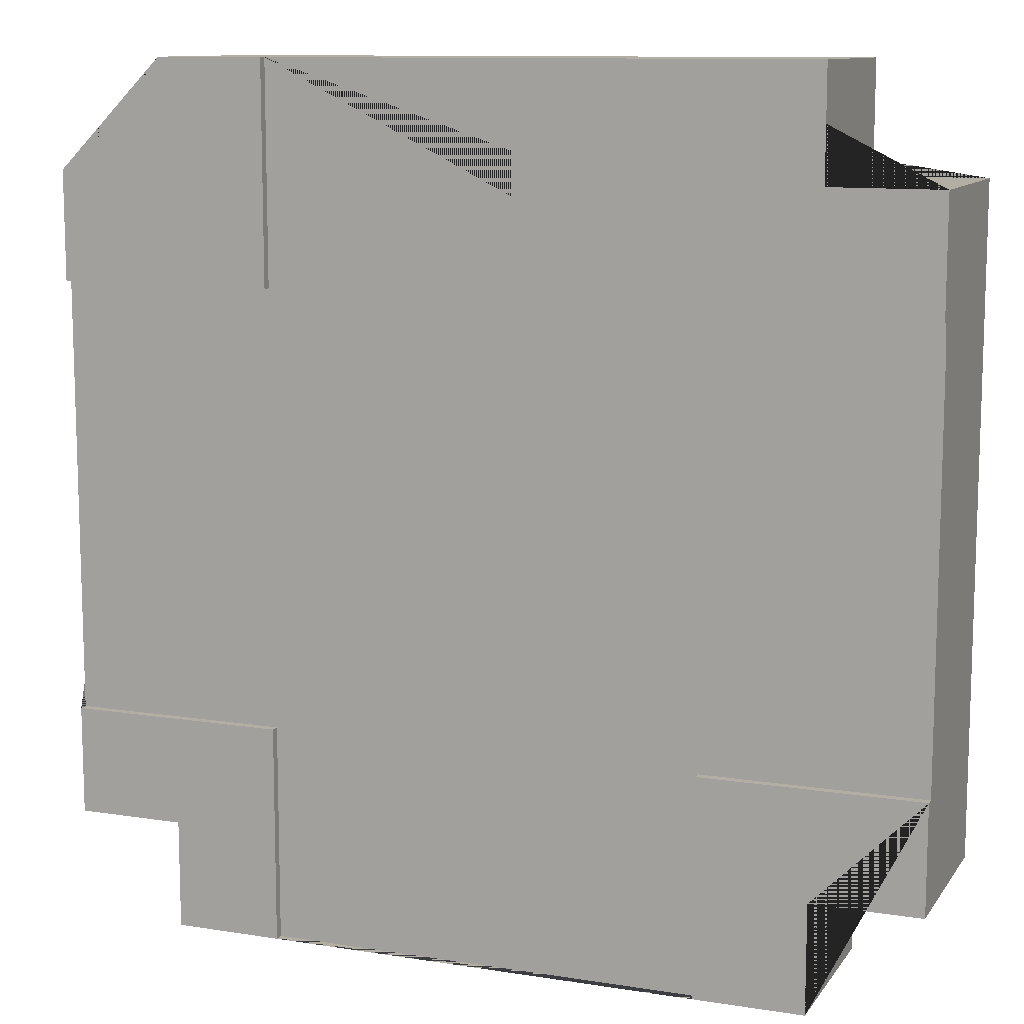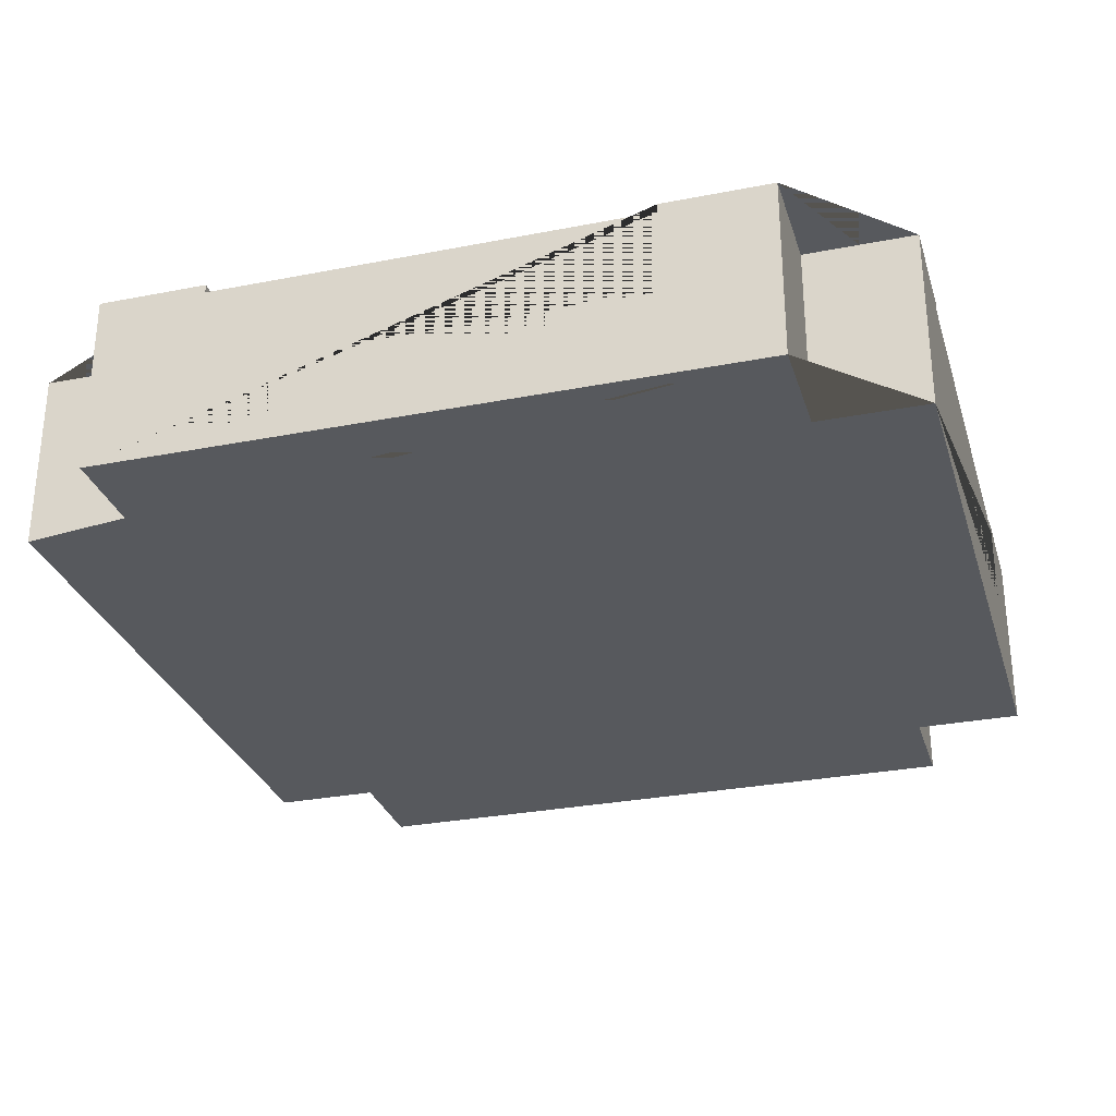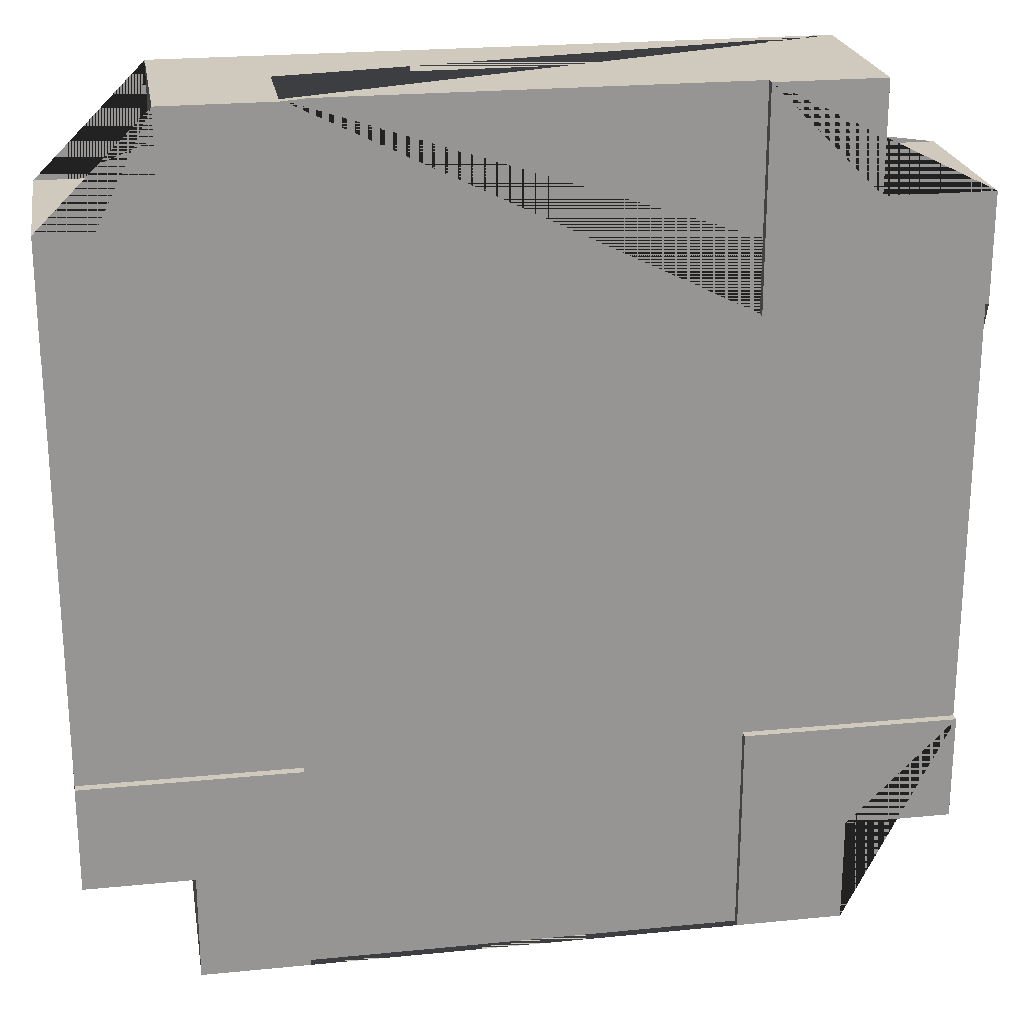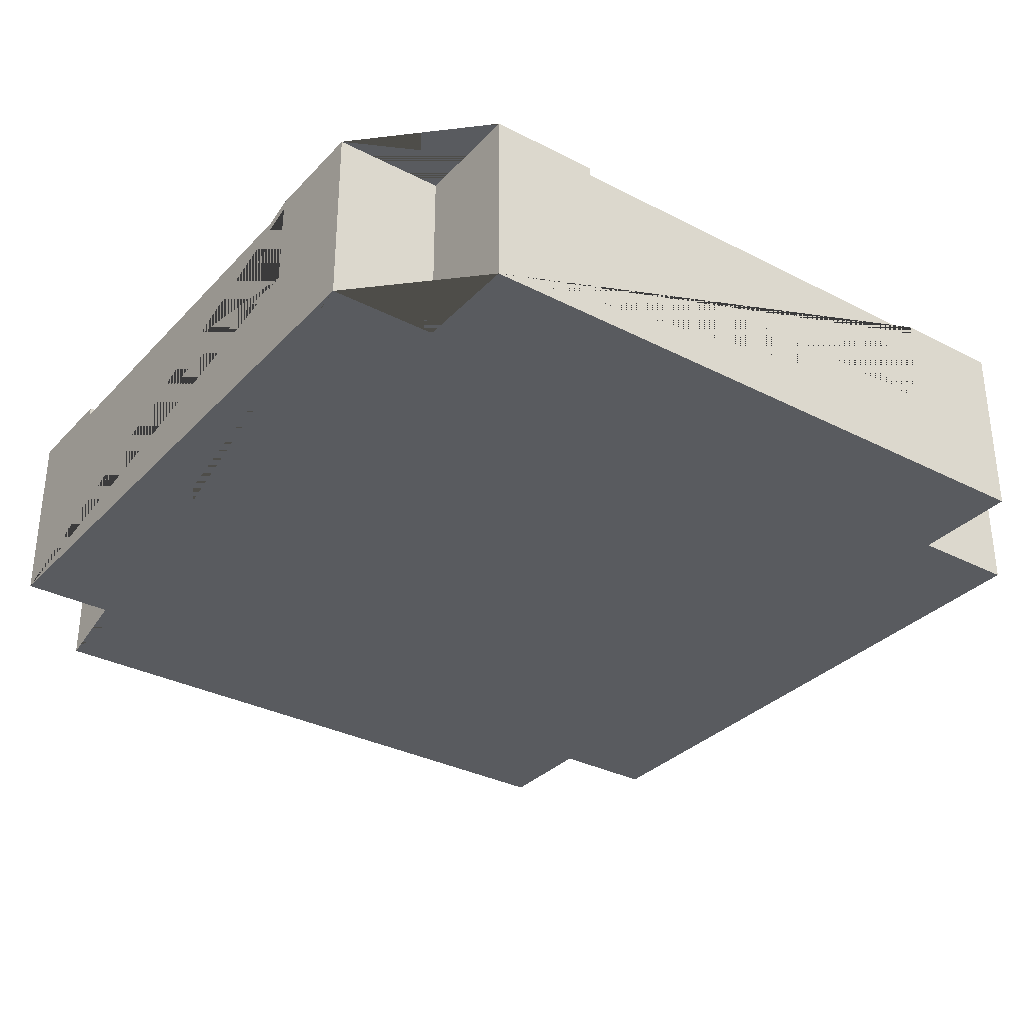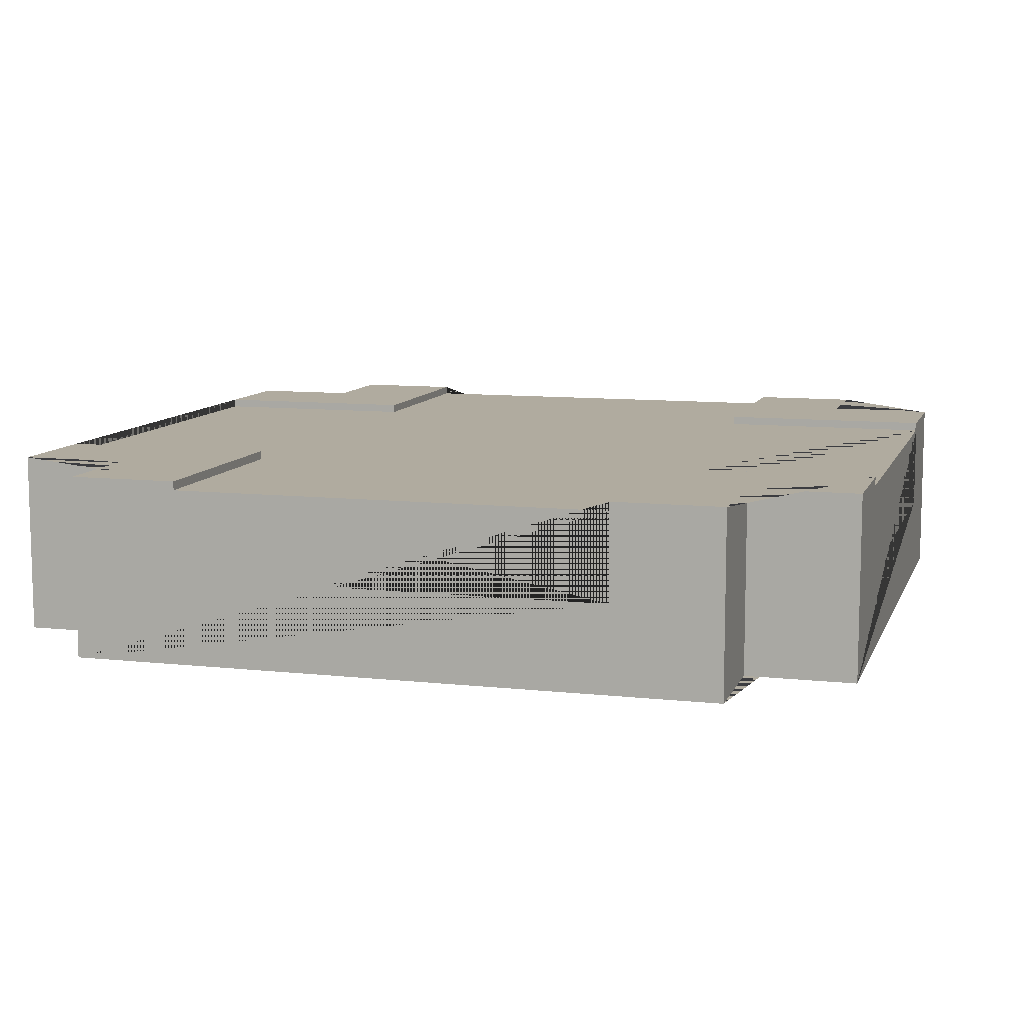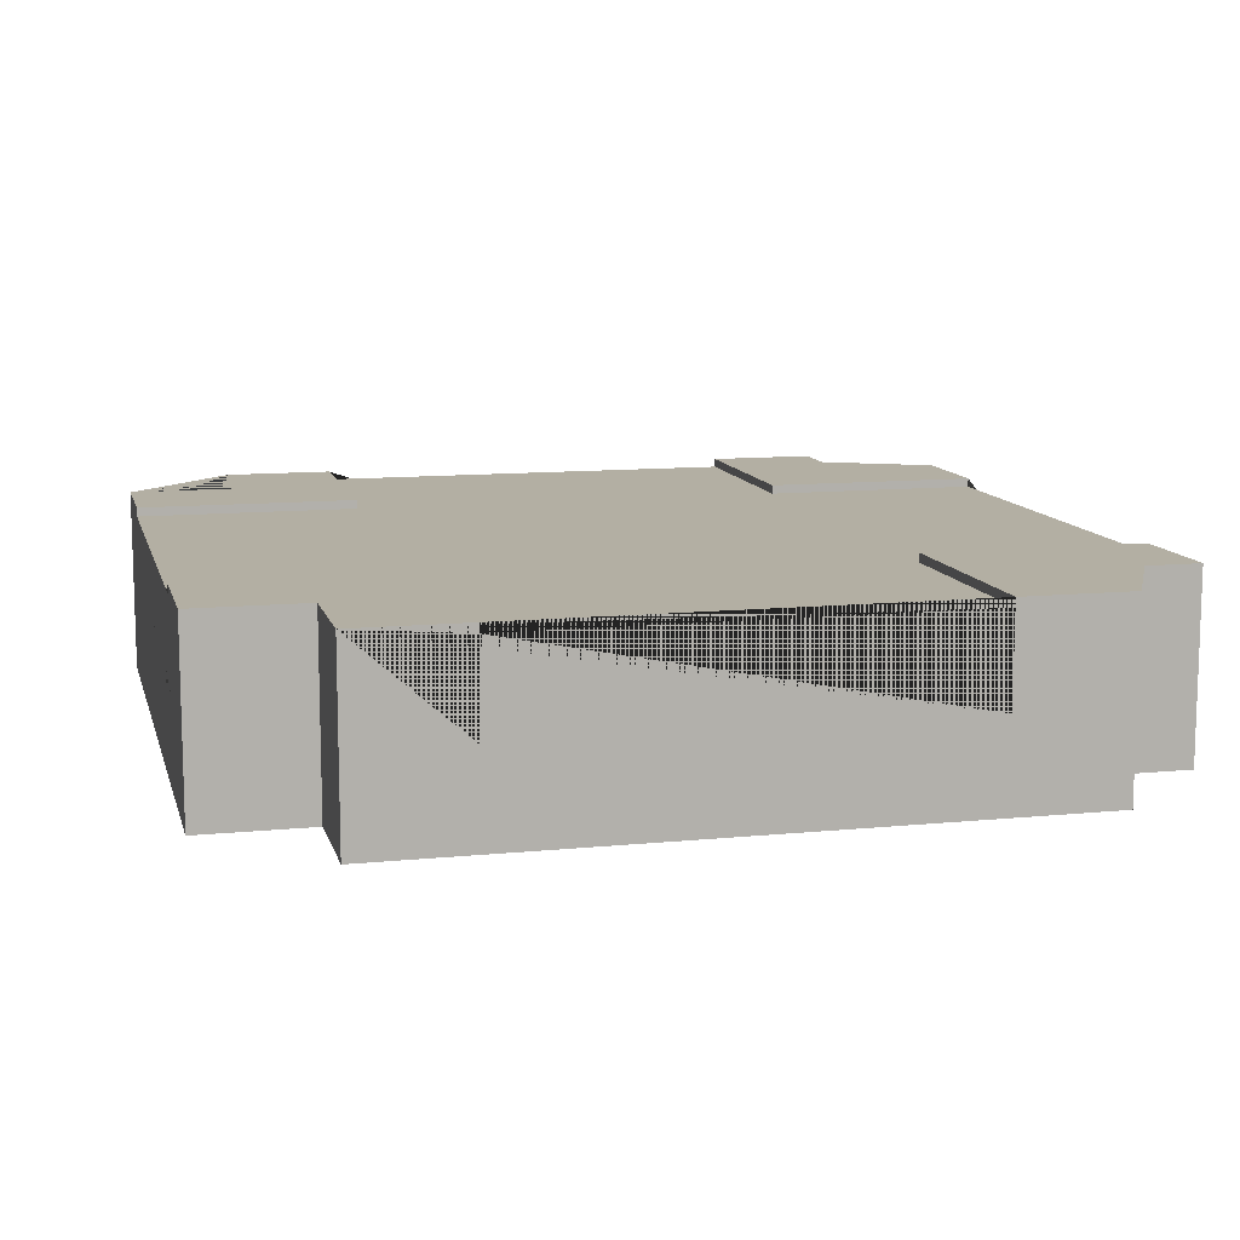
<metadata>
{"format":"obj","ext":"obj","renderer":"f3d","projection":"perspective","resolution":1024,"background":"white","views":[{"elev":11.0,"azim":-158.7,"up":"+Z"},{"elev":-29.5,"azim":16.1,"up":"+Y"},{"elev":22.9,"azim":170.4,"up":"+Z"},{"elev":-32.6,"azim":54.4,"up":"+Y"},{"elev":9.7,"azim":-74.0,"up":"+Y"},{"elev":11.1,"azim":166.1,"up":"+Y"}]}
</metadata>
<code>
g Mesh1 Group1 Model
v 2.625 0.63 -3
v 2.625 0.63 -2.625
v 2.625 0 -2.625
v 2.625 7.219e-16 -3
f 1 2 3 4
v 2.25 0.63 -2.25
v 3 0.63 -2.25
v 3 0.63 -2.625
v 2.25 0.63 -3
f 5 6 7 2 1 8
v 2.25 0.6 -2.25
v 3 0.6 -2.25
f 9 10 6 5
v 2.25 0.6 -1.386e-13
v 2.25 0.6 -0.75
v 3 0.6 -0.75
v 2.25 0.6 -3
v 0.75 0.6 -3
v 0.75 0.6 -2.25
v 3.638e-13 0.6 -2.25
v 2.31e-14 0.6 -0.75
v 0.75 0.6 -0.75
v 0.75 0.6 -1.386e-13
f 11 12 13 10 9 14 15 16 17 18 19 20
v 2.25 0.63 -1.386e-13
v 2.25 0.63 -0.75
f 12 11 21 22
v 0.375 1.805e-15 -1.386e-13
v 2.625 2.166e-15 -1.386e-13
v 2.625 0.63 -1.386e-13
v 2.25 0.3 -0
v 0.75 0.3 -0
v 0.75 0.63 -1.386e-13
v 0.375 0.63 -1.386e-13
f 23 24 25 21 11 26 27 20 28 29
v 0.375 1.083e-15 -0.375
v 1.733e-14 1.624e-15 -0.375
v 4.216e-13 7.219e-16 -2.625
v 0.375 1.083e-15 -2.625
v 0.375 1.083e-15 -3
v 3 7.219e-16 -2.625
v 3 1.805e-15 -0.375
v 2.625 2.888e-15 -0.375
f 24 23 30 31 32 33 34 4 3 35 36 37
v 0.375 0.63 -0.375
f 29 38 30 23
v 0.75 0.63 -0.75
v 2.31e-14 0.63 -0.75
v 0 0.63 -0.375
f 28 39 40 41 38 29
f 20 19 39 28
f 19 18 40 39
v 2.31e-14 0.3 -0.75
v 3.638e-13 0.3 -2.25
v 3.638e-13 0.63 -2.25
v 4.216e-13 0.63 -2.625
f 32 31 41 40 18 42 43 17 44 45
f 38 41 31 30
f 17 43 42 18
v 0.75 0.63 -2.25
f 17 16 46 44
v 0.75 0.63 -3
f 16 15 47 46
v 0.375 0.63 -3
v 0.75 0.3 -3
v 2.25 0.3 -3
f 1 4 34 48 47 15 49 50 14 8
v 0.375 0.63 -2.625
f 51 48 34 33
f 44 46 47 48 51 45
f 45 51 33 32
f 14 50 49 15
f 14 9 5 8
f 2 7 35 3
v 3 0.3 -2.25
v 3 0.3 -0.75
v 3 0.63 -0.75
v 3 0.63 -0.375
f 36 35 7 6 10 52 53 13 54 55
f 13 53 52 10
f 13 12 22 54
v 2.625 0.63 -0.375
f 25 56 55 54 22 21
f 56 25 24 37
f 55 56 37 36
f 20 27 26 11

</code>
